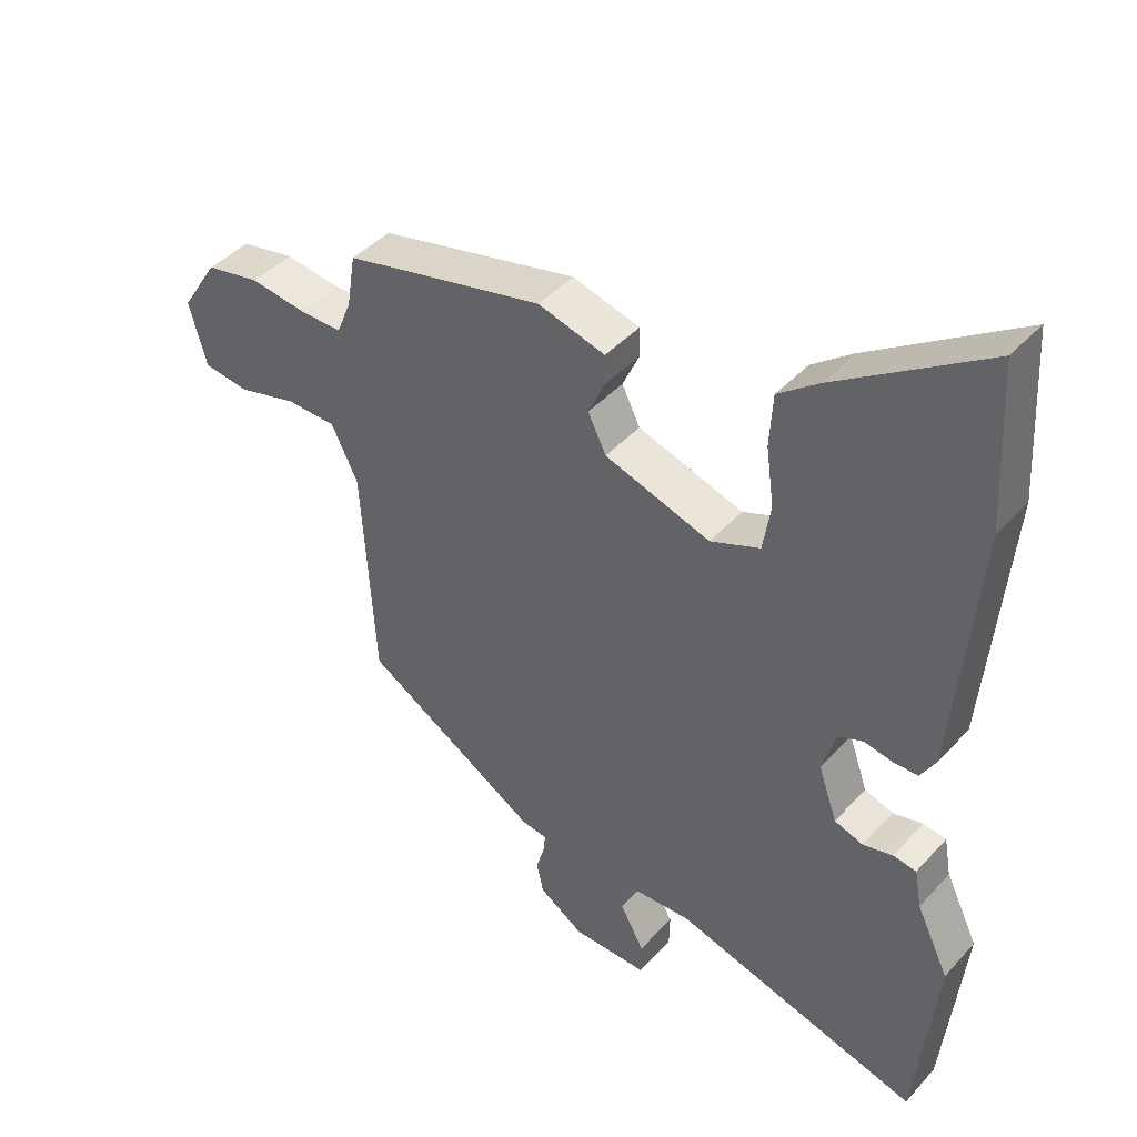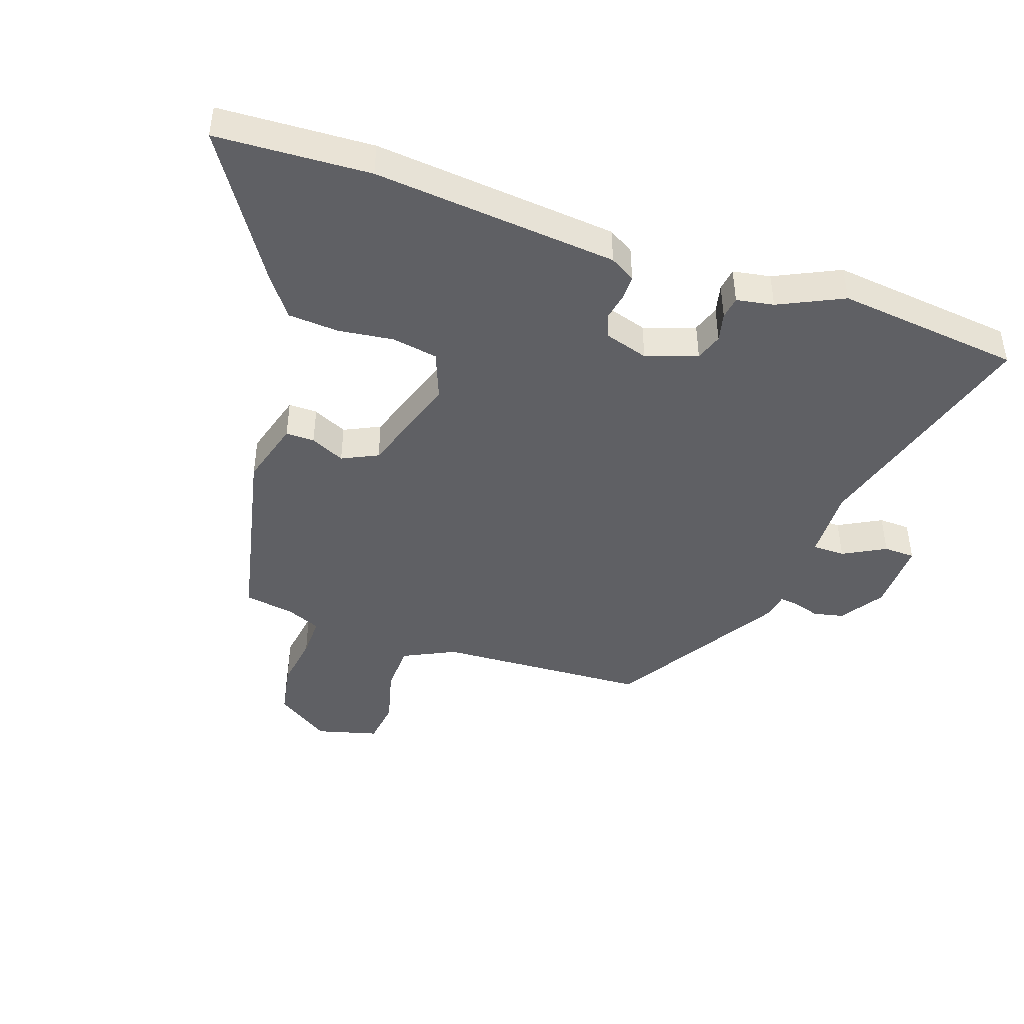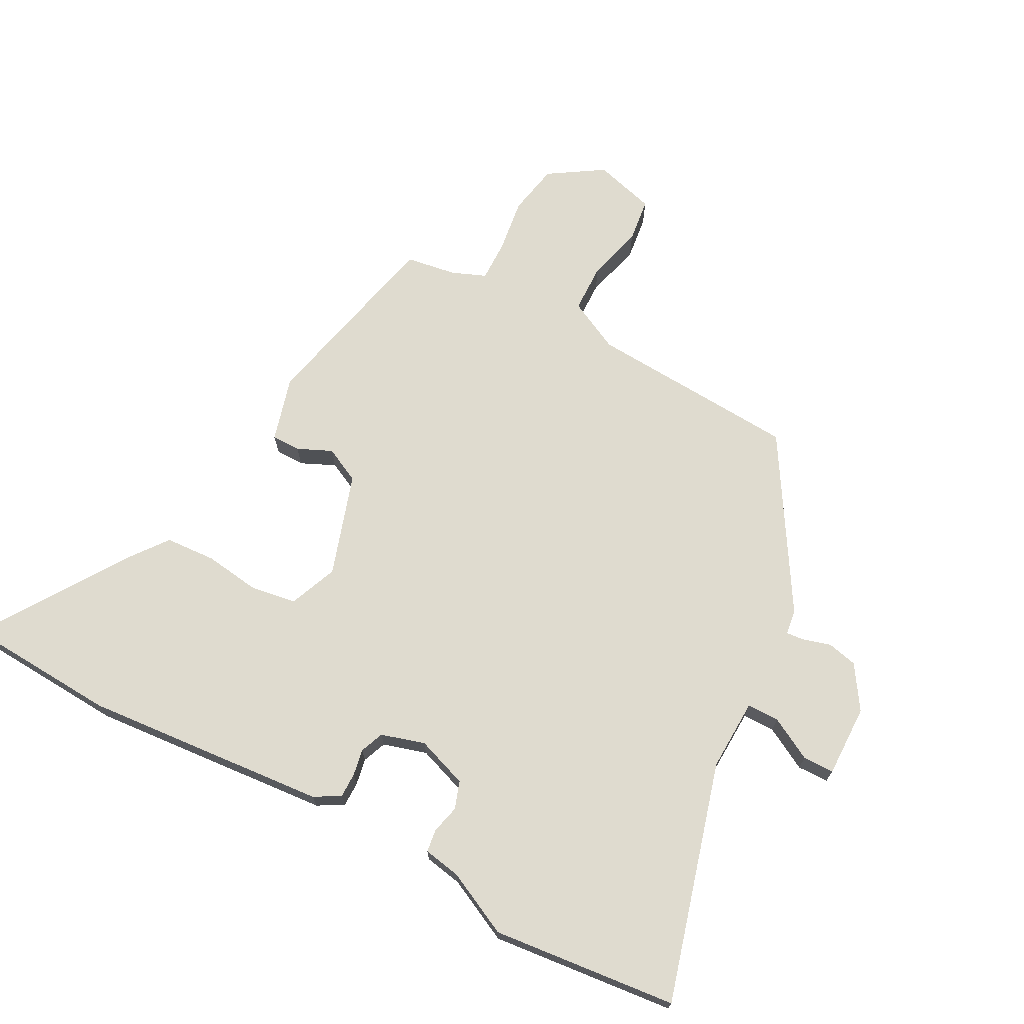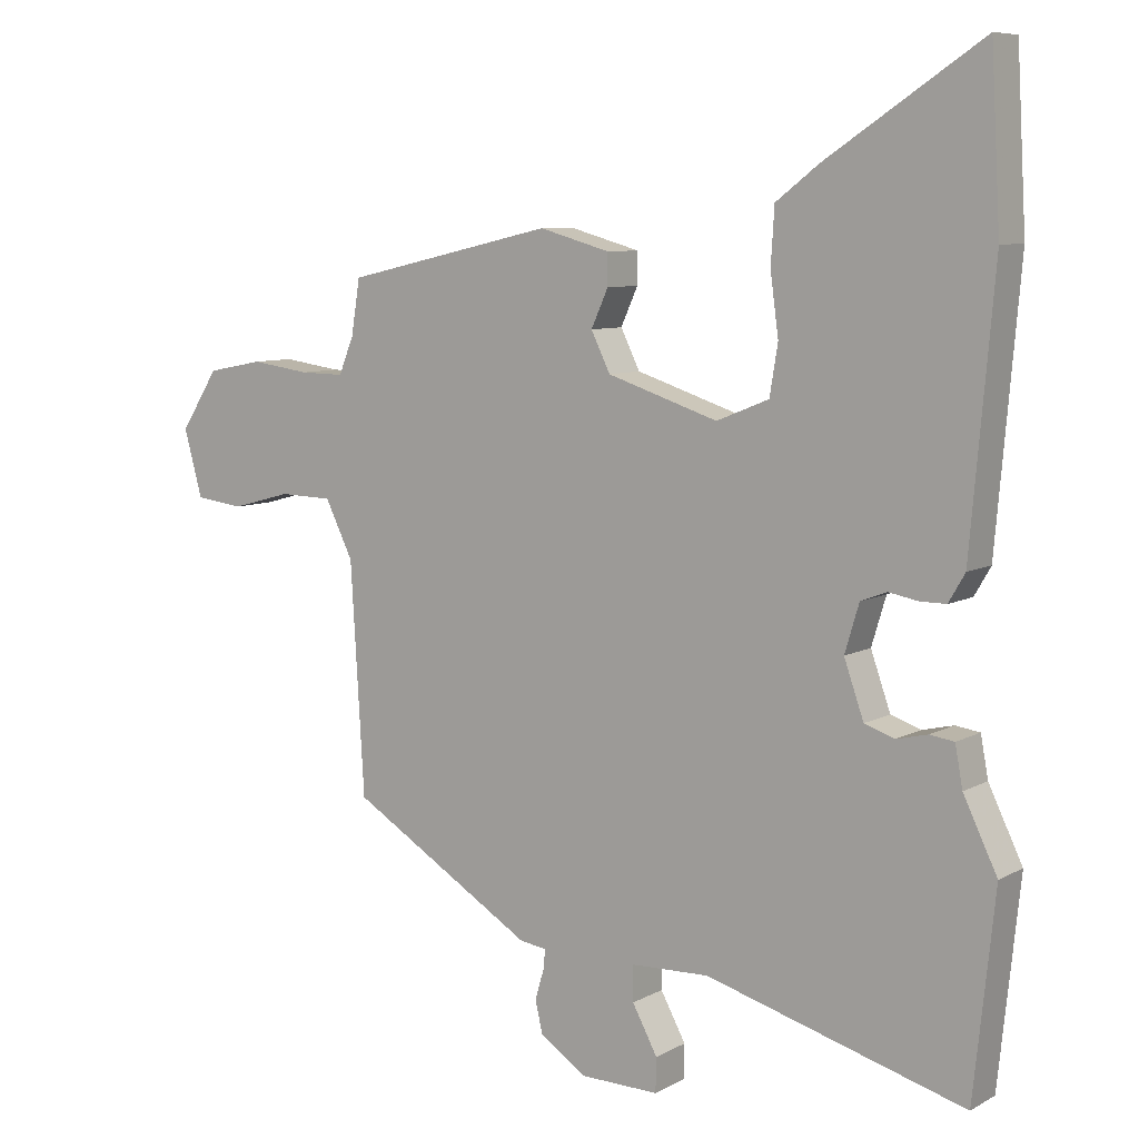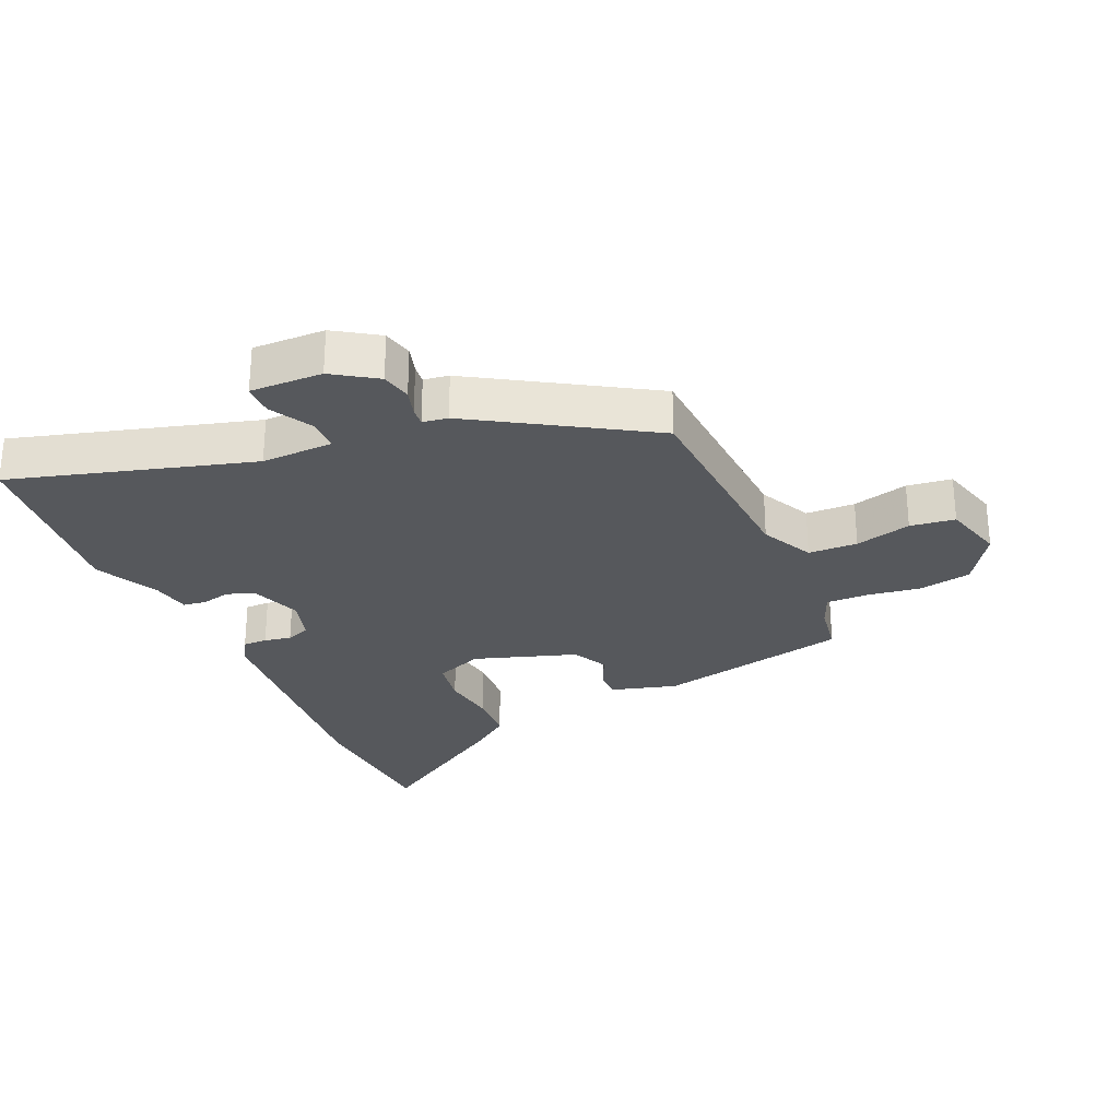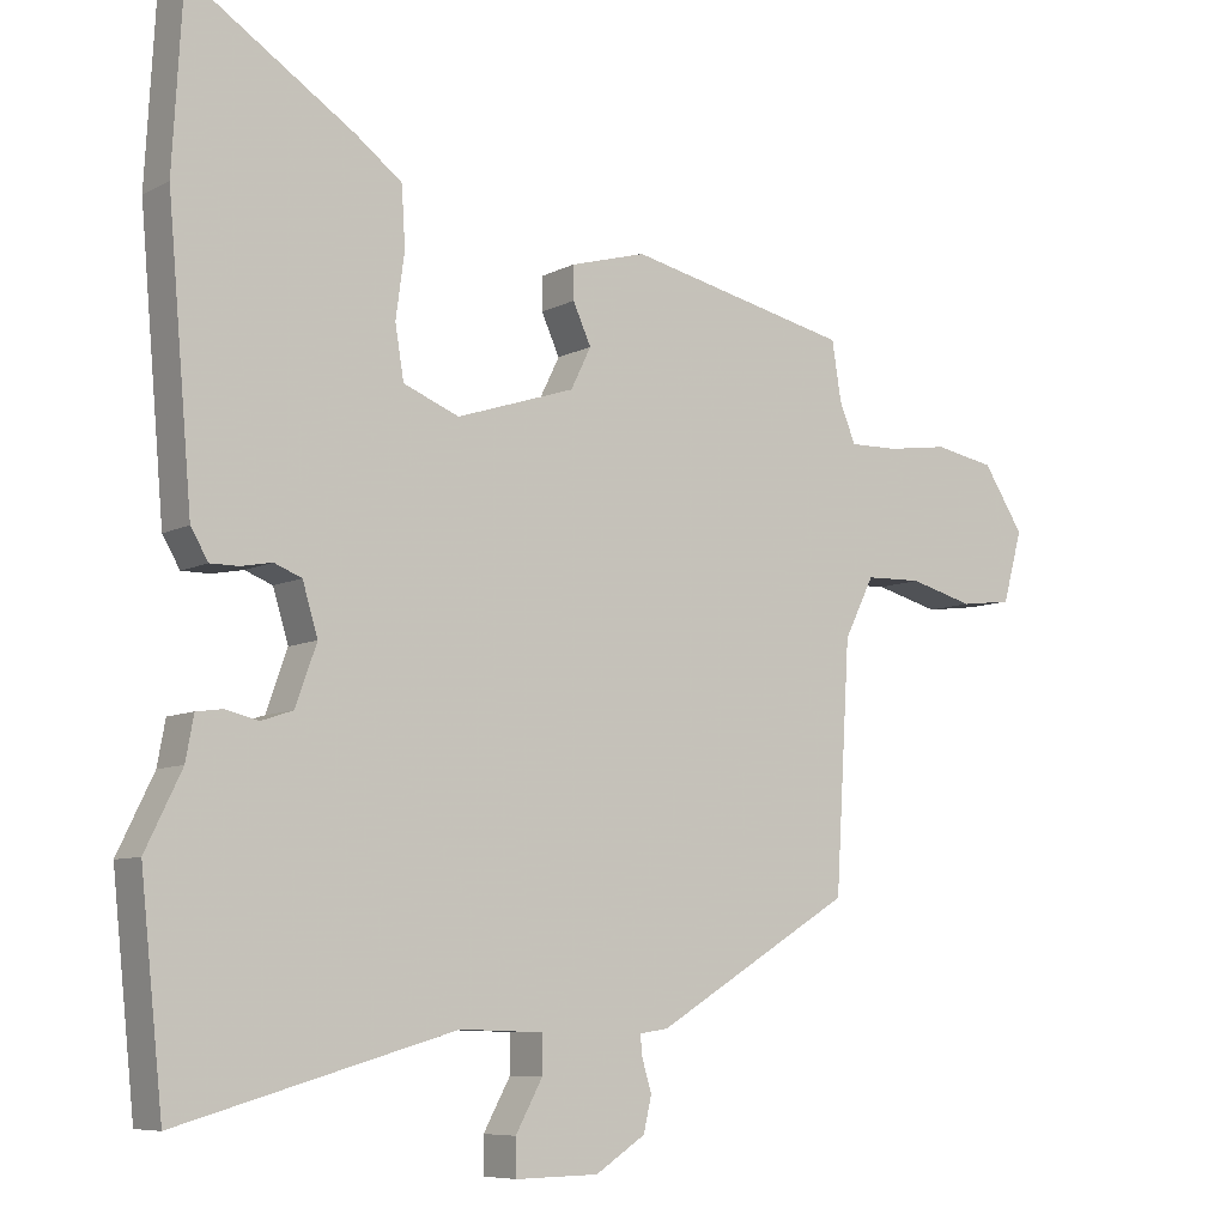
<metadata>
{"format":"obj","ext":"obj","renderer":"f3d","projection":"perspective","resolution":1024,"background":"white","views":[{"elev":42.5,"azim":38.4,"up":"+Z"},{"elev":-44.5,"azim":70.6,"up":"+Y"},{"elev":70.3,"azim":118.1,"up":"+Y"},{"elev":7.9,"azim":34.6,"up":"+Z"},{"elev":-27.7,"azim":-156.3,"up":"+Y"},{"elev":-7.7,"azim":144.9,"up":"+Z"}]}
</metadata>
<code>
v 0.52 0.07 -0.31
v 0.489 0.07 -0.606
v 0.108 0.07 -0.498
v -0.007 0.07 -0.502
v -0.007 0.07 -0.554
v 0.03 0.07 -0.622
v 0.029 0.07 -0.672
v -0.086 0.07 -0.67
v -0.155 0.07 -0.625
v -0.166 0.07 -0.577
v -0.153 0.07 -0.533
v -0.15 0.07 -0.504
v -0.19 0.07 -0.498
v -0.462 0.07 -0.333
v -0.482 0.07 0.004
v -0.523 0.07 0.087
v -0.601 0.07 0.089
v -0.69 0.07 0.065
v -0.761 0.07 0.074
v -0.788 0.07 0.172
v -0.732 0.07 0.259
v -0.649 0.07 0.275
v -0.563 0.07 0.263
v -0.497 0.07 0.262
v -0.475 0.07 0.316
v -0.462 0.07 0.397
v -0.154 0.07 0.467
v -0.05 0.07 0.438
v -0.05 0.07 0.392
v -0.075 0.07 0.337
v -0.047 0.07 0.28
v 0.116 0.07 0.227
v 0.193 0.07 0.258
v 0.205 0.07 0.331
v 0.193 0.07 0.42
v 0.198 0.07 0.501
v 0.261 0.07 0.549
v 0.489 0.07 0.699
v 0.503 0.07 0.453
v 0.469 0.07 0.062
v 0.445 0.07 0.021
v 0.406 0.07 0.021
v 0.363 0.07 0.029
v 0.325 0.07 0.014
v 0.304 0.07 -0.056
v 0.333 0.07 -0.138
v 0.377 0.07 -0.153
v 0.423 0.07 -0.142
v 0.459 0.07 -0.147
v 0.47 0.07 -0.207
v 0.52 0 -0.31
v 0.489 0 -0.606
v 0.108 0 -0.498
v -0.007 0 -0.502
v -0.007 0 -0.554
v 0.03 0 -0.622
v 0.029 0 -0.672
v -0.086 0 -0.67
v -0.155 0 -0.625
v -0.166 0 -0.577
v -0.153 0 -0.533
v -0.15 0 -0.504
v -0.19 0 -0.498
v -0.462 0 -0.333
v -0.482 0 0.004
v -0.523 0 0.087
v -0.601 0 0.089
v -0.69 0 0.065
v -0.761 0 0.074
v -0.788 0 0.172
v -0.732 0 0.259
v -0.649 0 0.275
v -0.563 0 0.263
v -0.497 0 0.262
v -0.475 0 0.316
v -0.462 0 0.397
v -0.154 0 0.467
v -0.05 0 0.438
v -0.05 0 0.392
v -0.075 0 0.337
v -0.047 0 0.28
v 0.116 0 0.227
v 0.193 0 0.258
v 0.205 0 0.331
v 0.193 0 0.42
v 0.198 0 0.501
v 0.261 0 0.549
v 0.489 0 0.699
v 0.503 0 0.453
v 0.469 0 0.062
v 0.445 0 0.021
v 0.406 0 0.021
v 0.363 0 0.029
v 0.325 0 0.014
v 0.304 0 -0.056
v 0.333 0 -0.138
v 0.377 0 -0.153
v 0.423 0 -0.142
v 0.459 0 -0.147
v 0.47 0 -0.207
f 47 48 49 50
f 1 2 3
f 50 1 3
f 47 50 3
f 46 47 3
f 45 46 3 4
f 44 45 4
f 41 42 43
f 40 41 43
f 39 40 43
f 38 39 43
f 37 38 43
f 36 37 43
f 35 36 43
f 34 35 43
f 33 34 43 44
f 32 33 44 4
f 28 29 30
f 27 28 30
f 26 27 30
f 25 26 30
f 24 25 30 31
f 21 22 23
f 20 21 23
f 19 20 23
f 18 19 23
f 17 18 23
f 16 17 23 24
f 31 32 4
f 24 31 4
f 16 24 4
f 15 16 4
f 9 10 11
f 8 9 11
f 7 8 11
f 6 7 11
f 5 6 11
f 5 11 12
f 4 5 12
f 13 14 15
f 12 13 15
f 4 12 15
f 100 99 98 97
f 53 52 51
f 53 51 100
f 53 100 97
f 53 97 96
f 54 53 96 95
f 54 95 94
f 93 92 91
f 93 91 90
f 93 90 89
f 93 89 88
f 93 88 87
f 93 87 86
f 93 86 85
f 93 85 84
f 94 93 84 83
f 54 94 83 82
f 80 79 78
f 80 78 77
f 80 77 76
f 80 76 75
f 81 80 75 74
f 73 72 71
f 73 71 70
f 73 70 69
f 73 69 68
f 73 68 67
f 74 73 67 66
f 54 82 81
f 54 81 74
f 54 74 66
f 54 66 65
f 61 60 59
f 61 59 58
f 61 58 57
f 61 57 56
f 61 56 55
f 62 61 55
f 62 55 54
f 65 64 63
f 65 63 62
f 65 62 54
f 1 51 52 2
f 2 52 53 3
f 3 53 54 4
f 4 54 55 5
f 5 55 56 6
f 6 56 57 7
f 7 57 58 8
f 8 58 59 9
f 9 59 60 10
f 10 60 61 11
f 11 61 62 12
f 12 62 63 13
f 13 63 64 14
f 14 64 65 15
f 15 65 66 16
f 16 66 67 17
f 17 67 68 18
f 18 68 69 19
f 19 69 70 20
f 20 70 71 21
f 21 71 72 22
f 22 72 73 23
f 23 73 74 24
f 24 74 75 25
f 25 75 76 26
f 26 76 77 27
f 27 77 78 28
f 28 78 79 29
f 29 79 80 30
f 30 80 81 31
f 31 81 82 32
f 32 82 83 33
f 33 83 84 34
f 34 84 85 35
f 35 85 86 36
f 36 86 87 37
f 37 87 88 38
f 38 88 89 39
f 39 89 90 40
f 40 90 91 41
f 41 91 92 42
f 42 92 93 43
f 43 93 94 44
f 44 94 95 45
f 45 95 96 46
f 46 96 97 47
f 47 97 98 48
f 48 98 99 49
f 49 99 100 50
f 50 100 51 1

</code>
